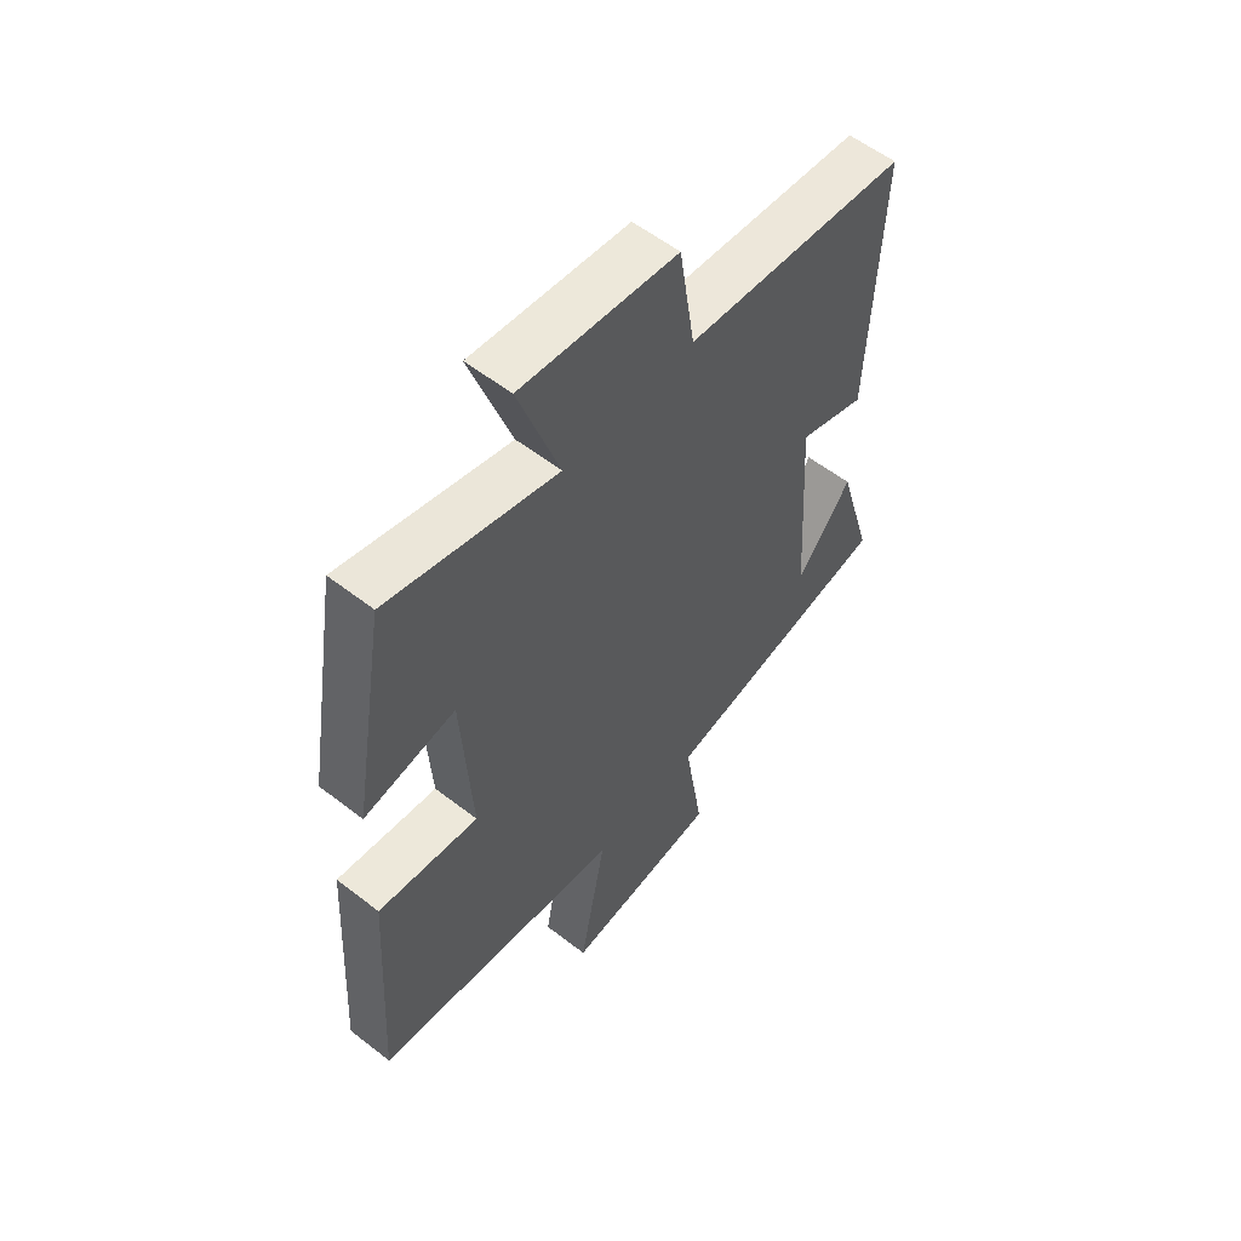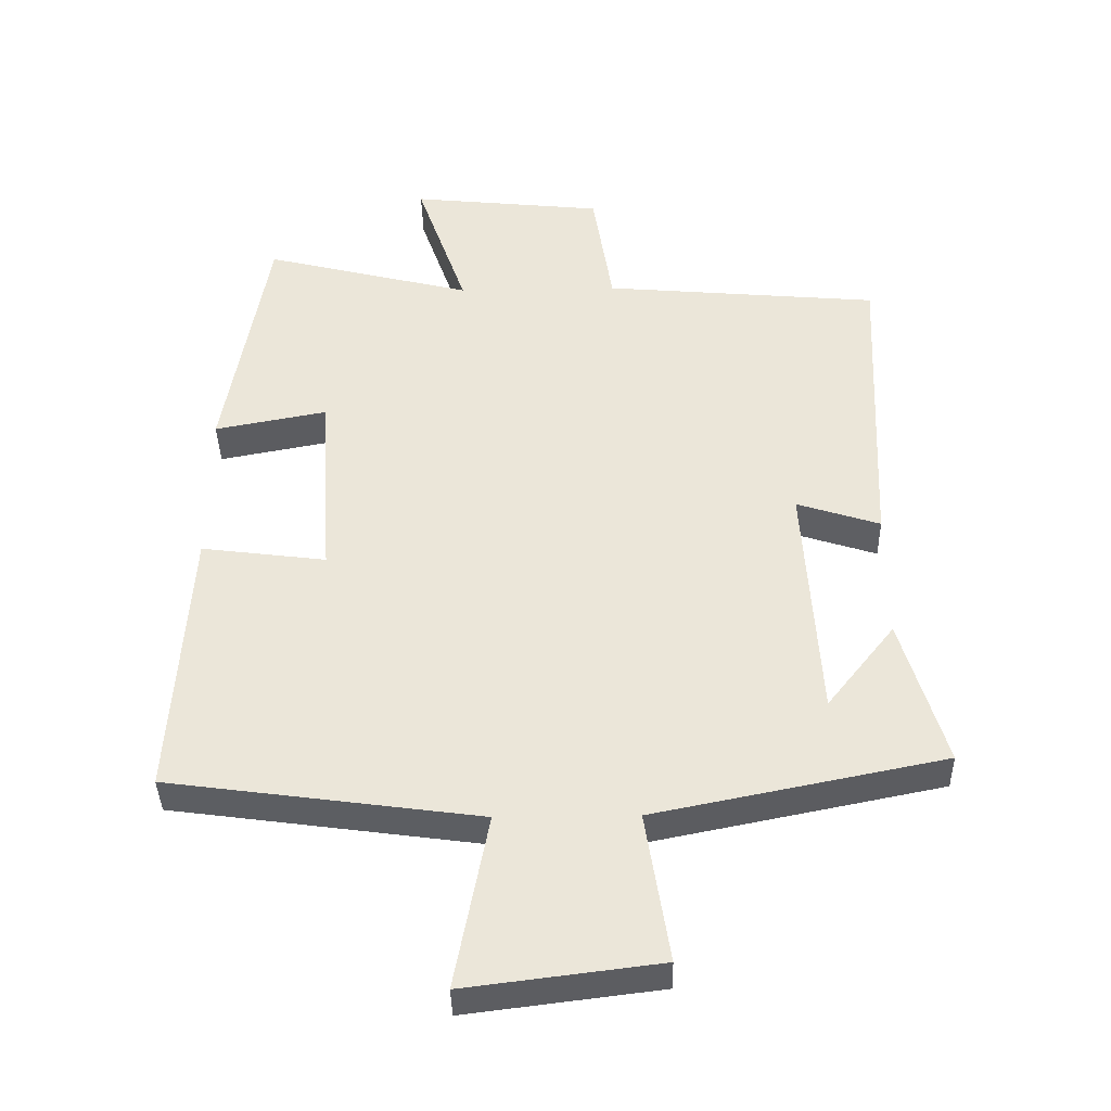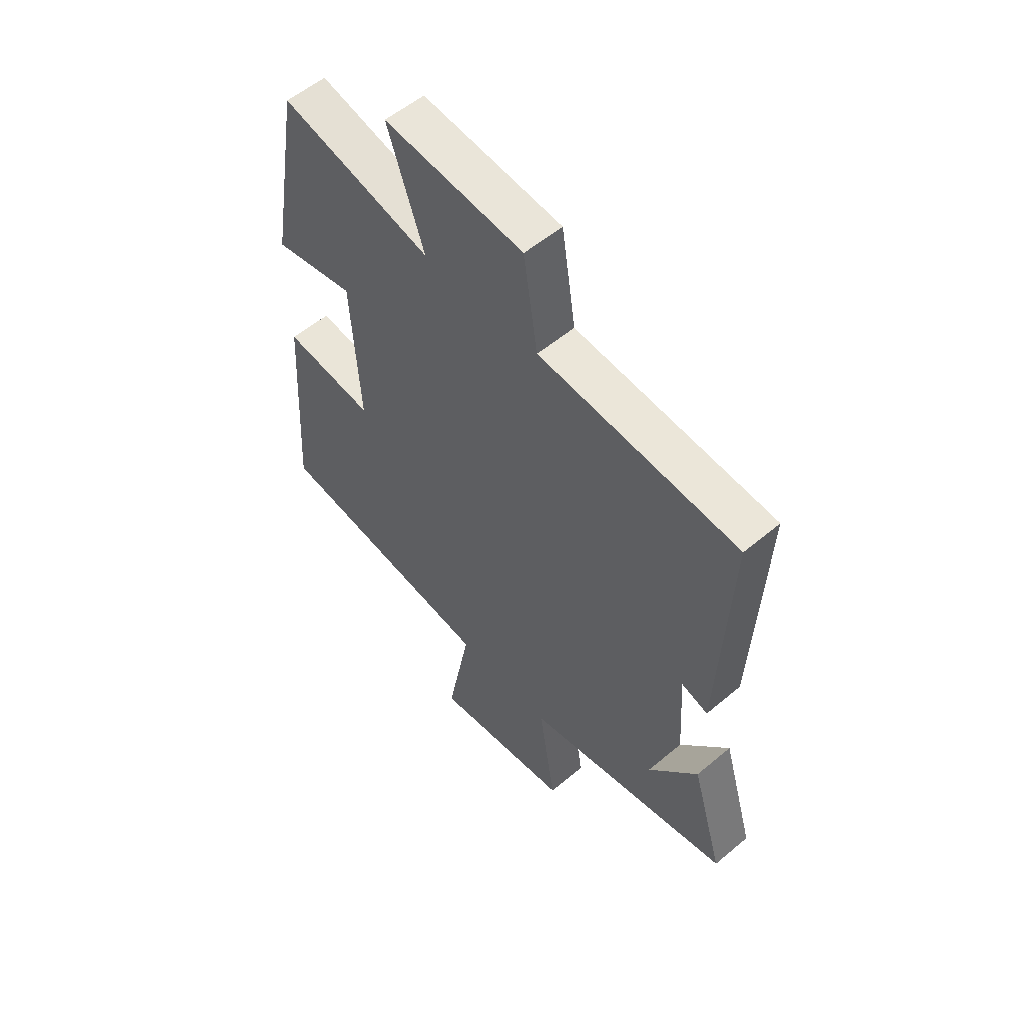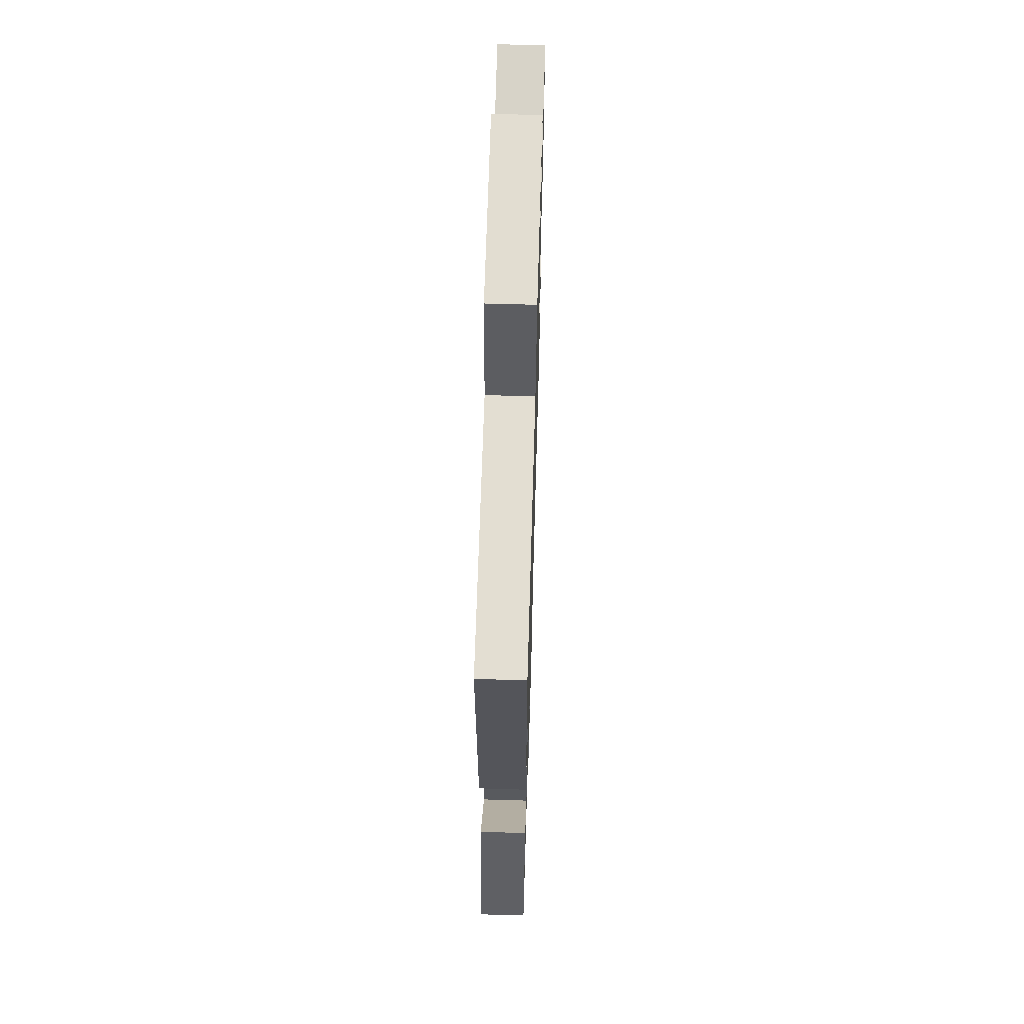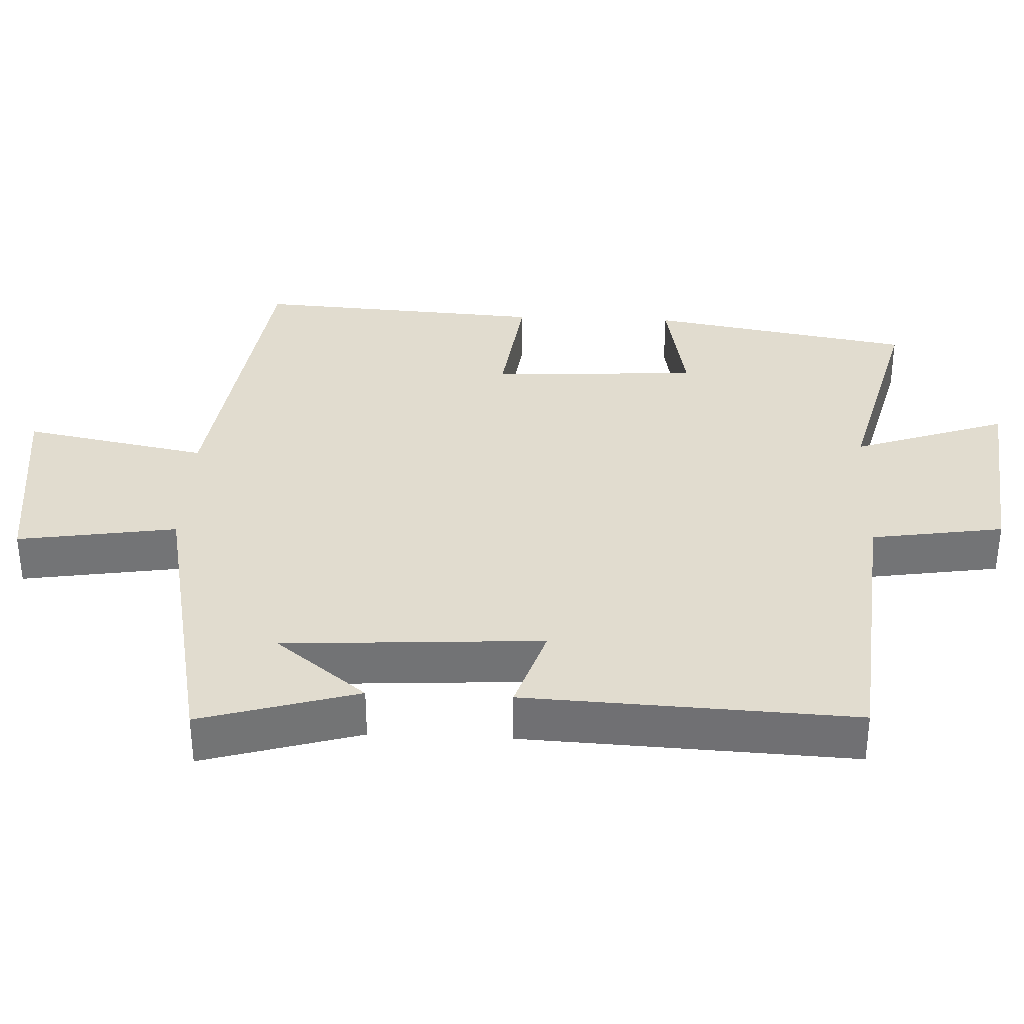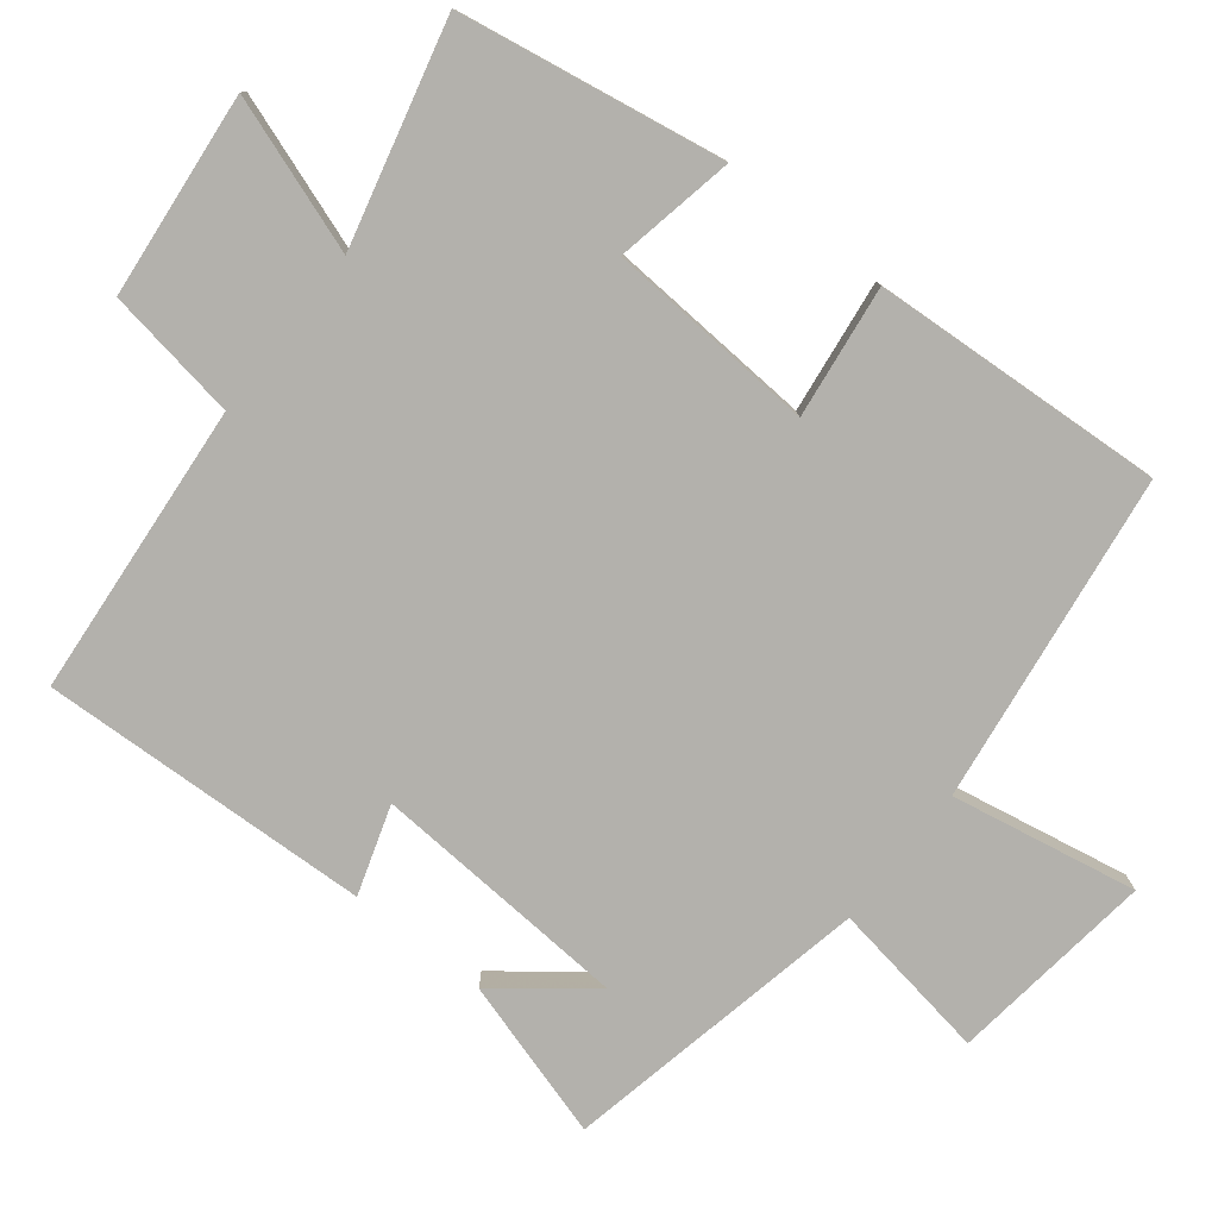
<metadata>
{"format":"obj","ext":"obj","renderer":"f3d","projection":"perspective","resolution":1024,"background":"white","views":[{"elev":56.9,"azim":129.0,"up":"+Z"},{"elev":-38.9,"azim":-178.8,"up":"+Z"},{"elev":55.5,"azim":-131.5,"up":"+Z"},{"elev":62.4,"azim":-88.3,"up":"+Z"},{"elev":34.3,"azim":-87.4,"up":"+Y"},{"elev":-79.0,"azim":51.6,"up":"+Y"}]}
</metadata>
<code>
v -0.521 0.07 0.464
v -0.112 0.07 0.5
v -0.083 0.07 0.686
v 0.203 0.07 0.716
v 0.128 0.07 0.5
v 0.437 0.07 0.578
v 0.5 0.07 0.208
v 0.333 0.07 0.24
v 0.315 0.07 -0.052
v 0.5 0.07 -0.028
v 0.525 0.07 -0.437
v 0.065 0.07 -0.5
v 0.114 0.07 -0.759
v -0.172 0.07 -0.723
v -0.137 0.07 -0.5
v -0.565 0.07 -0.413
v -0.5 0.07 -0.192
v -0.399 0.07 -0.32
v -0.377 0.07 0.042
v -0.5 0.07 0.002
v -0.521 0 0.464
v -0.112 0 0.5
v -0.083 0 0.686
v 0.203 0 0.716
v 0.128 0 0.5
v 0.437 0 0.578
v 0.5 0 0.208
v 0.333 0 0.24
v 0.315 0 -0.052
v 0.5 0 -0.028
v 0.525 0 -0.437
v 0.065 0 -0.5
v 0.114 0 -0.759
v -0.172 0 -0.723
v -0.137 0 -0.5
v -0.565 0 -0.413
v -0.5 0 -0.192
v -0.399 0 -0.32
v -0.377 0 0.042
v -0.5 0 0.002
f 19 20 1 2
f 18 19 2
f 16 17 18
f 15 16 18
f 15 18 2
f 12 13 14 15
f 11 12 15
f 10 11 15
f 9 10 15
f 15 2 3
f 9 15 3
f 8 9 3
f 5 6 7 8
f 5 8 3
f 3 4 5
f 22 21 40 39
f 22 39 38
f 38 37 36
f 38 36 35
f 22 38 35
f 35 34 33 32
f 35 32 31
f 35 31 30
f 35 30 29
f 23 22 35
f 23 35 29
f 23 29 28
f 28 27 26 25
f 23 28 25
f 25 24 23
f 1 21 22 2
f 2 22 23 3
f 3 23 24 4
f 4 24 25 5
f 5 25 26 6
f 6 26 27 7
f 7 27 28 8
f 8 28 29 9
f 9 29 30 10
f 10 30 31 11
f 11 31 32 12
f 12 32 33 13
f 13 33 34 14
f 14 34 35 15
f 15 35 36 16
f 16 36 37 17
f 17 37 38 18
f 18 38 39 19
f 19 39 40 20
f 20 40 21 1

</code>
